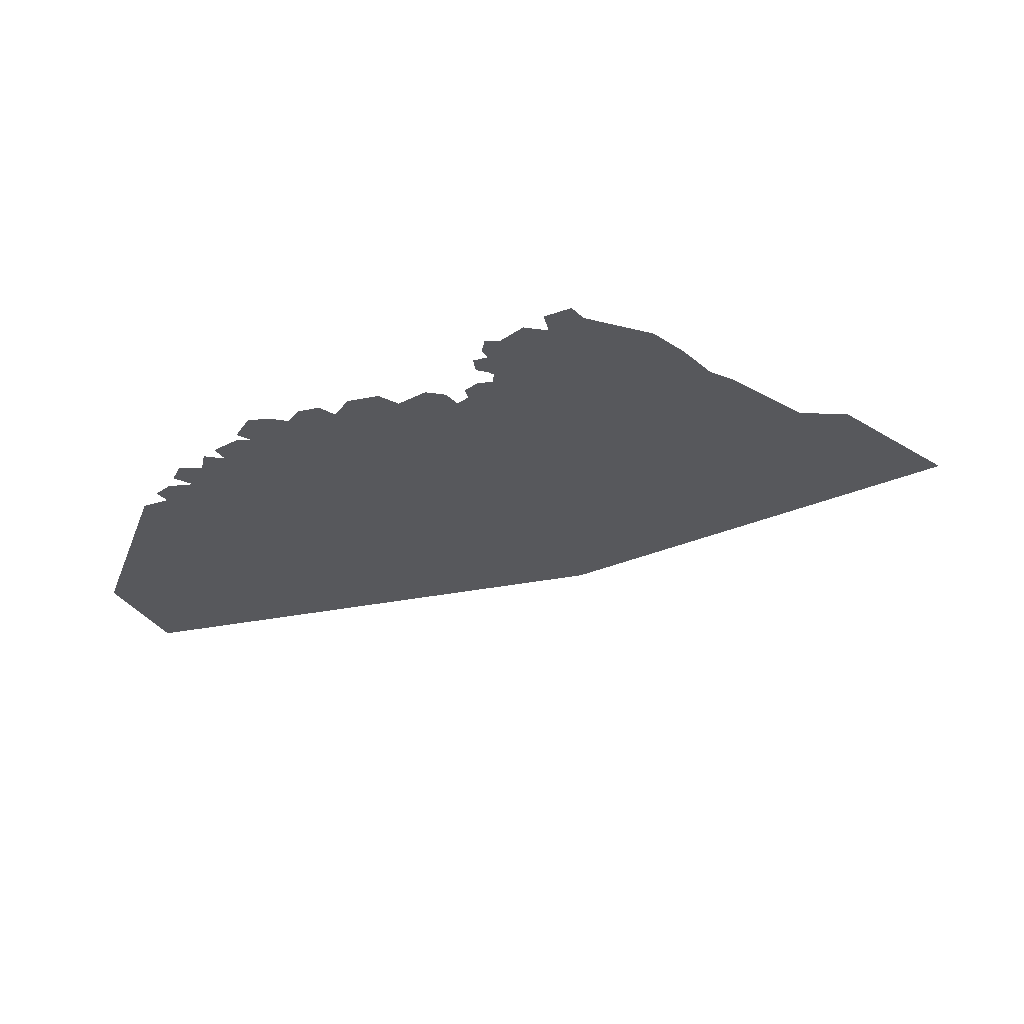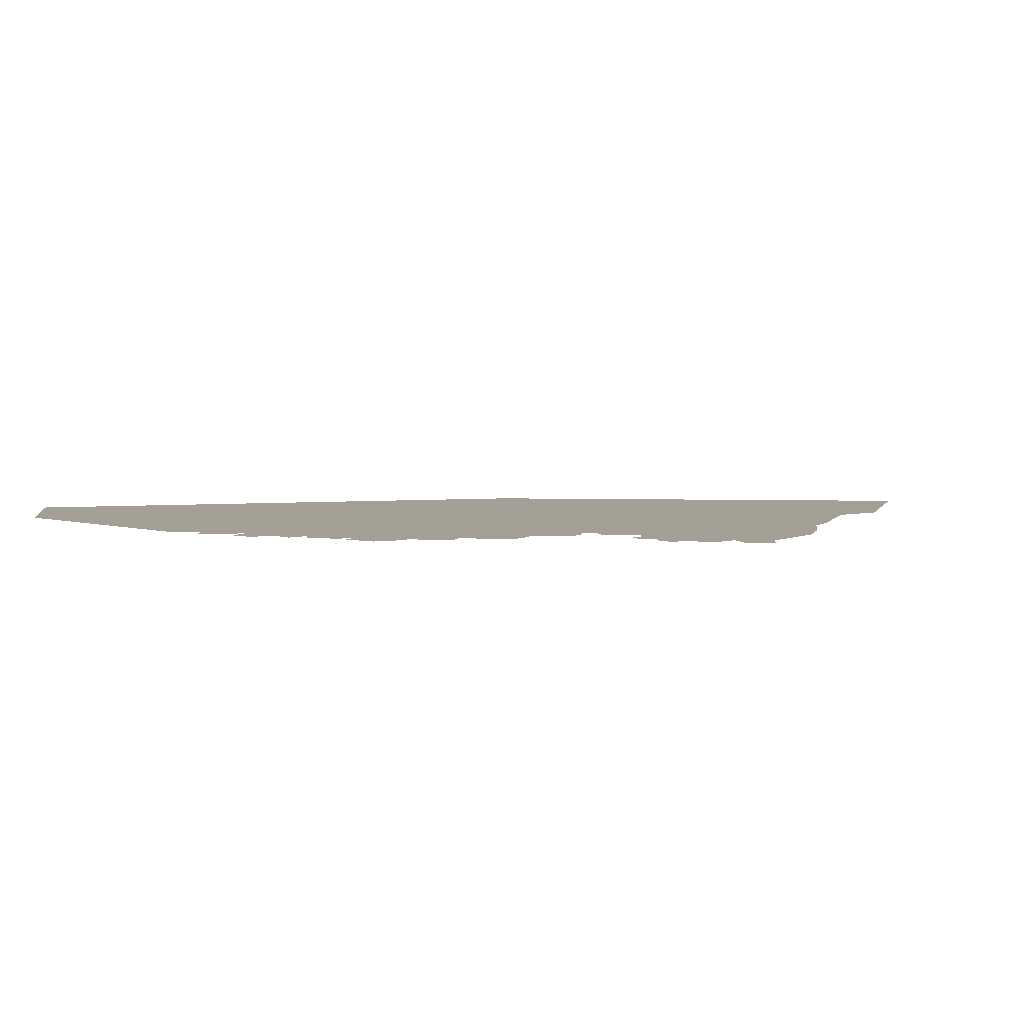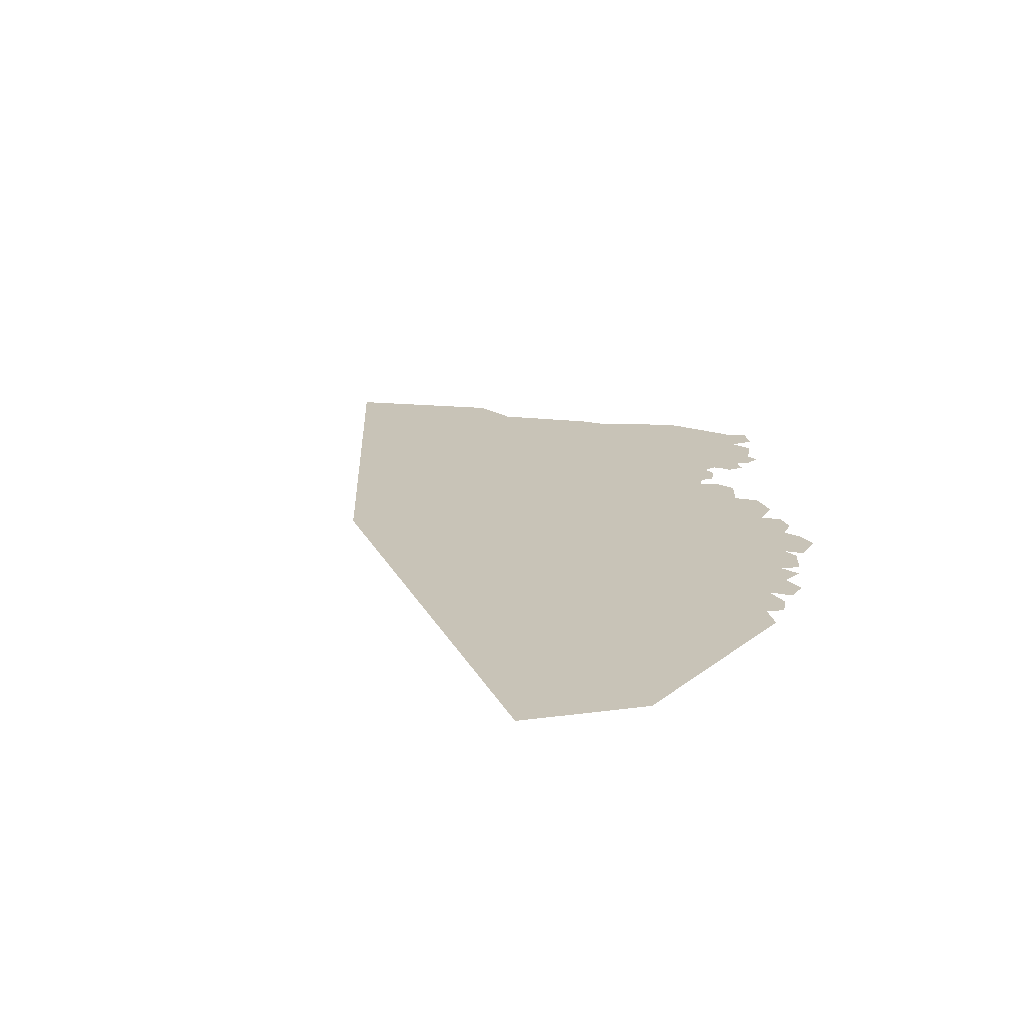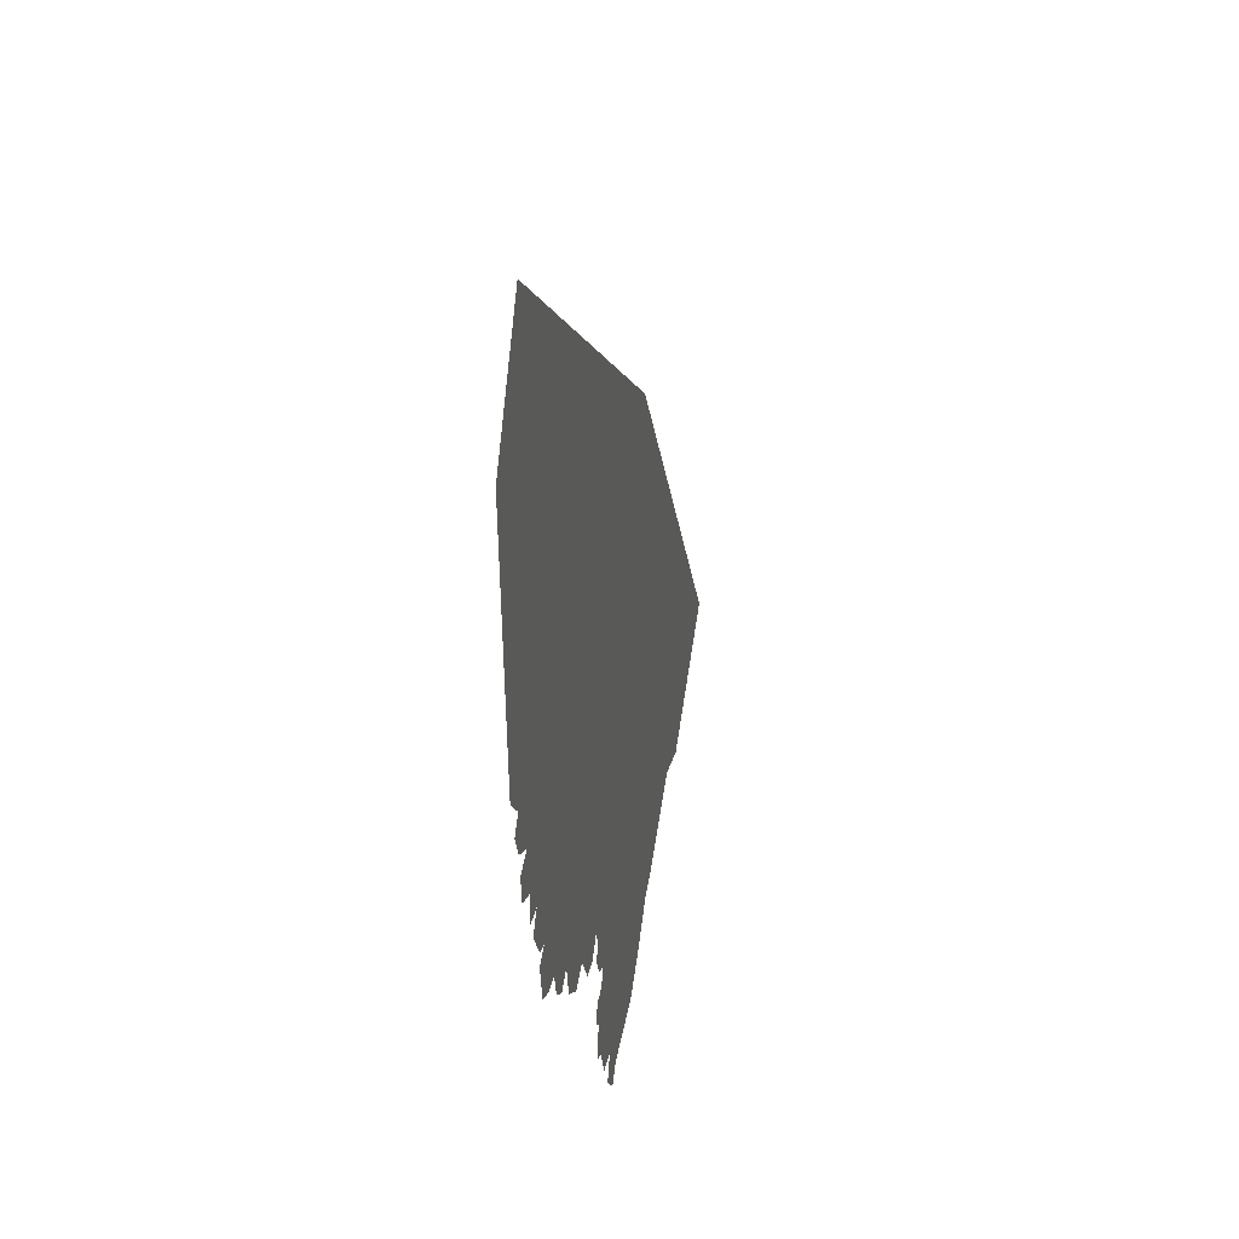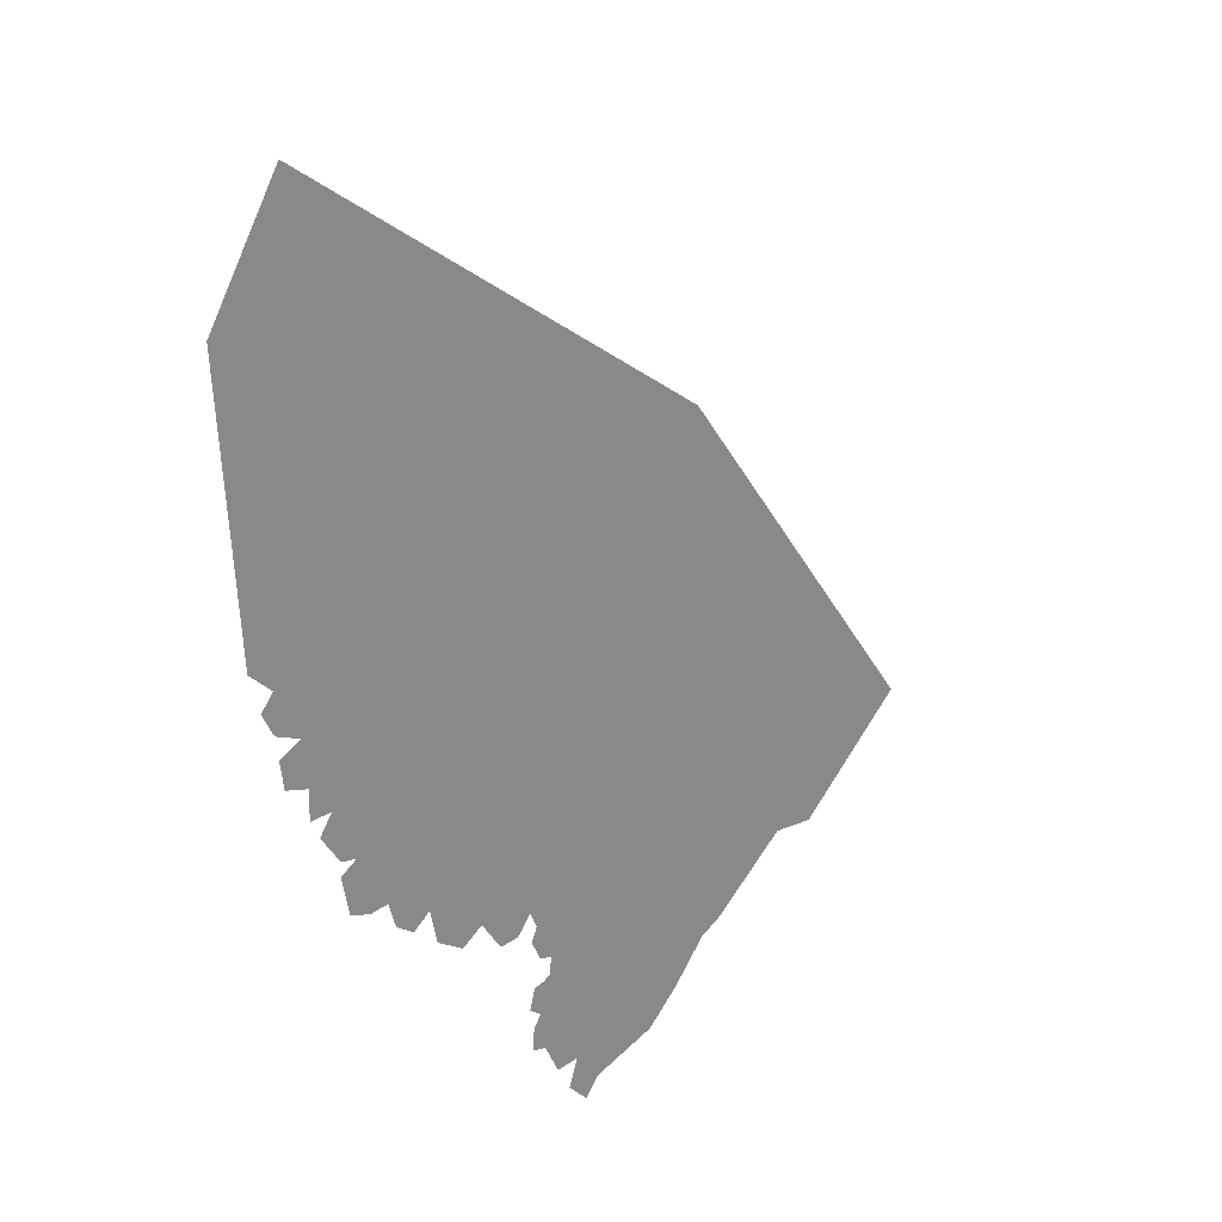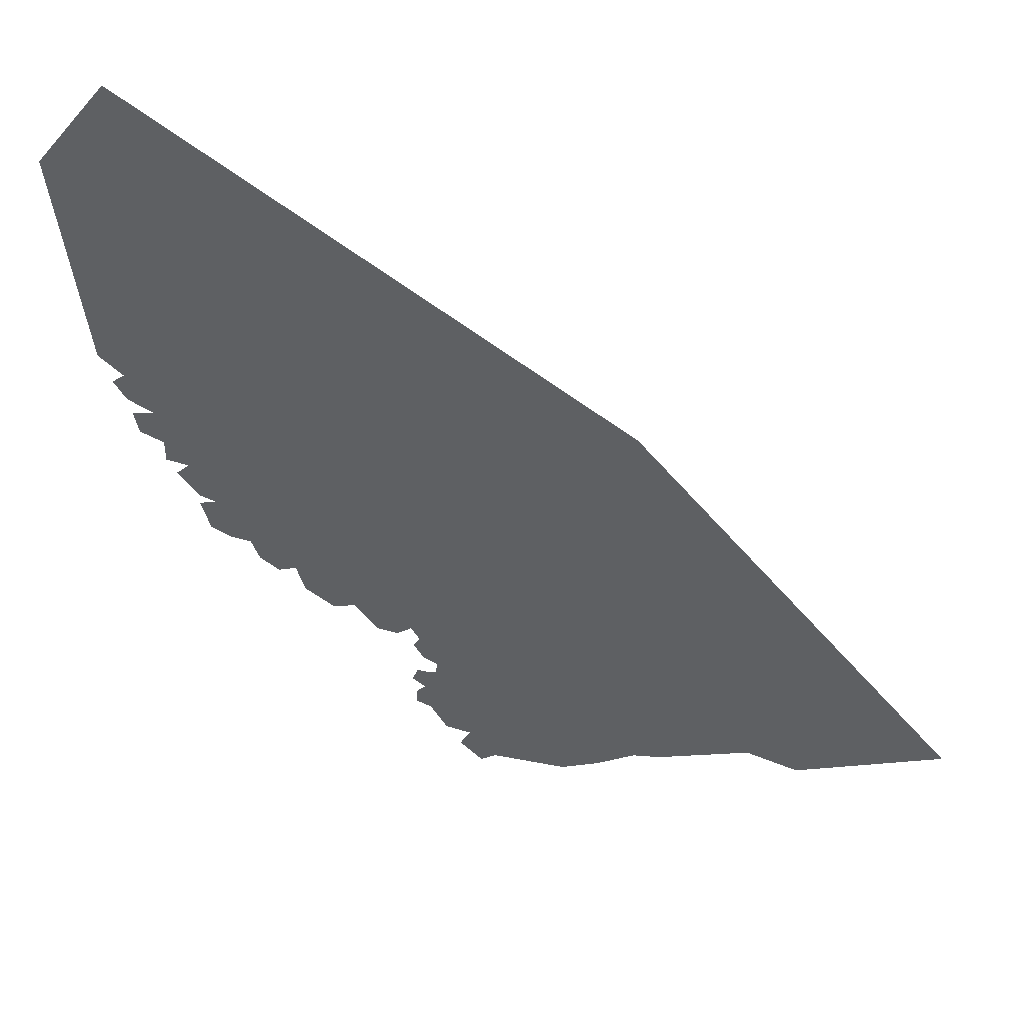
<metadata>
{"format":"obj","ext":"obj","renderer":"f3d","projection":"perspective","resolution":1024,"background":"white","views":[{"elev":-28.4,"azim":167.4,"up":"+Y"},{"elev":5.3,"azim":136.9,"up":"+Y"},{"elev":19.7,"azim":40.6,"up":"+Y"},{"elev":27.5,"azim":99.8,"up":"+Z"},{"elev":20.3,"azim":126.2,"up":"+Z"},{"elev":49.5,"azim":-161.8,"up":"+Z"}]}
</metadata>
<code>
g BushCardGeo_18
v -0.7636 0.001058 -0.02043
v -0.4694 0.001058 -0.1956
v -0.4315 0.001058 -0.1207
v -0.6785 0.001058 -0.01321
v -0.0799 0.001058 0.7235
v -0.05122 0.001058 0.6809
v 0.9488 0.0007612 1.32
v -0.3331 0.001058 -0.1181
v -0.3599 0.001058 -0.1782
v -0.1365 0.001058 -0.2049
v -0.1672 0.001058 -0.2816
v -0.06023 0.001058 -0.2418
v -0.1103 0.001058 -0.2998
v 0.3662 0.001058 0.03255
v 0.5143 0.001058 0.02681
v 0.6431 0.001058 0.1051
v 0.7312 0.001058 0.1442
v 0.7789 0.001058 0.229
v 0.8275 0.001058 0.3335
v 0.0145 0.001058 -0.3118
v -0.03048 0.001058 -0.3655
v 0.0929 0.001058 -0.3558
v 0.05252 0.001058 -0.4185
v 0.3127 0.001058 -0.1499
v 0.1781 0.001058 -0.3833
v 0.1739 0.001058 -0.4373
v 0.2114 0.001058 -0.3901
v 0.2125 0.001058 -0.4437
v 0.2345 0.001058 -0.3546
v 0.2379 0.001058 -0.4253
v 0.2519 0.001058 -0.4076
v 0.2457 0.001058 -0.4739
v 0.2951 0.001058 -0.4301
v 0.2724 0.001058 -0.3815
v 0.2909 0.001058 -0.3524
v 0.3275 0.001058 -0.381
v 0.3292 0.001058 -0.2507
v 0.3201 0.001058 -0.3071
v 0.3637 0.001058 -0.3209
v 0.3561 0.001058 -0.2998
v 0.3963 0.001058 -0.3124
v 0.3586 0.001058 -0.2756
v 0.3947 0.001058 -0.2722
v 0.376 0.001058 -0.2509
v 0.3733 0.001058 -0.2361
v 0.4049 0.001058 -0.2318
v 0.3405 0.001058 -0.2109
v 0.361 0.001058 -0.2175
v 0.3915 0.001058 -0.1951
v 0.3649 0.001058 -0.1926
v 0.3297 0.001058 -0.1982
v 0.3489 0.001058 -0.1857
v 0.3452 0.001058 -0.1553
v 0.3385 0.001058 -0.1321
v 0.3762 0.001058 -0.144
v 0.339 0.001058 -0.06789
v 0.3552 0.001058 -0.09928
v 0.3984 0.001058 -0.1066
v 0.3843 0.001058 -0.08079
v 0.4024 0.001058 -0.04948
v 0.4384 0.001058 -0.0238
v 0.4361 0.001058 -0.08056
v 0.4717 0.001058 -0.02002
v 0.4821 0.001058 -0.08053
v 0.5315 0.001058 -0.0201
v 0.568 0.001058 0.000687
v 0.5816 0.001058 -0.04244
v 0.6207 0.001058 0.03018
v 0.6455 0.001058 -0.005797
v 0.6637 0.001058 0.05812
v 0.6896 0.001058 0.06949
v 0.7038 0.001058 0.03596
v 0.7336 0.001058 0.09057
v 0.7466 0.001058 0.06234
v 0.764 0.001058 0.1098
v 0.7874 0.001058 0.1353
v 0.8079 0.001058 0.1088
v 0.827 0.001058 0.1823
v 0.8261 0.001058 0.1493
v 0.8543 0.001058 0.1263
v 0.8728 0.001058 0.1977
v 0.834 0.001058 0.2145
v 0.8352 0.001058 0.2376
v 0.8707 0.001058 0.2221
v 0.869 0.001058 0.2853
v 0.9165 0.001058 0.2793
v 0.8876 0.001058 0.3127
v 0.9004 0.001058 0.3385
v 0.9375 0.001058 0.3132
v 0.8732 0.001058 0.3923
v 0.9371 0.001058 0.3676
v 0.8916 0.001058 0.4699
v 0.9244 0.001058 0.5738
v 0.93 0.001058 0.3947
v 0.9896 0.001058 0.3835
v 0.9391 0.001058 0.4323
v 0.9993 0.001058 0.4355
v 0.9504 0.001058 0.4536
v 0.9568 0.001058 0.4898
v 1.007 0.001058 0.4762
v 0.9822 0.001058 0.5309
v 1.034 0.001058 0.5198
v 1.006 0.001058 0.5471
v 0.8979 0.0007612 1.212
v 1.108 0.0009835 1.096
v 0.9899 0.001058 0.6011
v 1.058 0.001058 0.5889
v 1.016 0.0009835 1.093
g BushCardGeo_18_0
f 3 2 1
f 4 3 1
f 4 1 5
f 6 4 5
f 6 5 7
f 3 8 2
f 3 4 8
f 4 6 8
f 8 9 2
f 8 10 9
f 8 6 10
f 10 11 9
f 10 12 11
f 10 6 12
f 12 13 11
f 6 14 12
f 15 14 6
f 16 15 6
f 17 16 6
f 18 17 6
f 19 18 6
f 12 20 13
f 20 21 13
f 20 12 22
f 20 22 21
f 12 14 22
f 22 23 21
f 22 14 24
f 24 25 22
f 22 25 23
f 25 26 23
f 25 27 26
f 27 28 26
f 29 27 25
f 25 24 29
f 30 27 29
f 27 30 28
f 31 30 29
f 30 32 28
f 30 31 32
f 31 33 32
f 31 29 33
f 29 34 33
f 29 35 34
f 35 36 34
f 35 29 37
f 38 35 37
f 35 38 36
f 38 39 36
f 38 40 39
f 40 38 37
f 40 41 39
f 40 42 41
f 42 40 37
f 42 43 41
f 42 37 43
f 37 44 43
f 37 45 44
f 45 46 44
f 37 29 47
f 45 37 47
f 45 48 46
f 48 45 47
f 48 49 46
f 48 47 49
f 47 50 49
f 29 51 47
f 47 51 50
f 51 52 50
f 24 51 29
f 51 24 52
f 24 53 52
f 24 54 53
f 54 55 53
f 54 24 56
f 14 56 24
f 54 57 55
f 57 54 56
f 57 58 55
f 57 56 58
f 56 59 58
f 56 14 59
f 14 60 59
f 14 61 60
f 61 62 60
f 61 14 15
f 61 63 62
f 63 61 15
f 63 64 62
f 63 15 64
f 15 65 64
f 15 66 65
f 66 67 65
f 66 15 16
f 66 68 67
f 68 66 16
f 68 69 67
f 68 16 69
f 16 70 69
f 16 71 70
f 71 72 70
f 71 16 17
f 71 73 72
f 73 71 17
f 73 74 72
f 73 17 74
f 17 75 74
f 17 76 75
f 76 77 75
f 76 17 78
f 78 17 18
f 76 79 77
f 79 76 78
f 79 80 77
f 79 78 80
f 78 81 80
f 78 18 81
f 18 82 81
f 18 83 82
f 83 84 82
f 83 18 19
f 83 85 84
f 85 83 19
f 85 86 84
f 85 19 86
f 19 87 86
f 19 88 87
f 88 89 87
f 88 19 90
f 88 90 89
f 90 91 89
f 90 19 6
f 92 90 6
f 93 92 6
f 90 94 91
f 94 90 92
f 94 95 91
f 94 96 95
f 96 94 92
f 96 97 95
f 96 92 97
f 92 98 97
f 92 99 98
f 99 92 93
f 99 100 98
f 99 101 100
f 101 99 93
f 101 102 100
f 101 93 102
f 93 103 102
f 104 93 6
f 104 6 7
f 104 7 105
f 93 106 103
f 106 93 104
f 106 107 103
f 108 105 107
f 108 104 105
f 106 108 107
f 108 106 104

</code>
